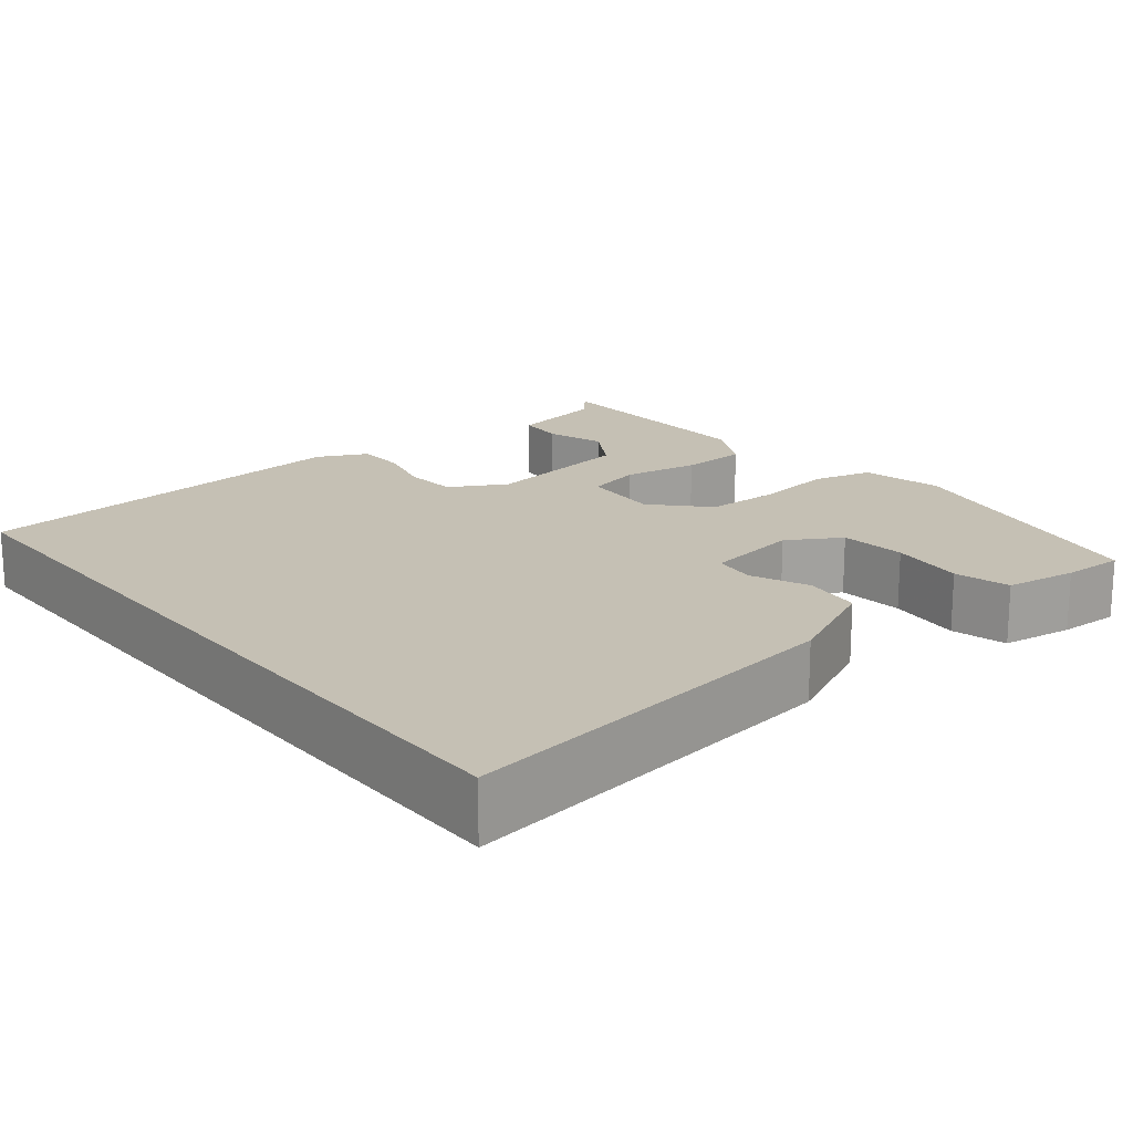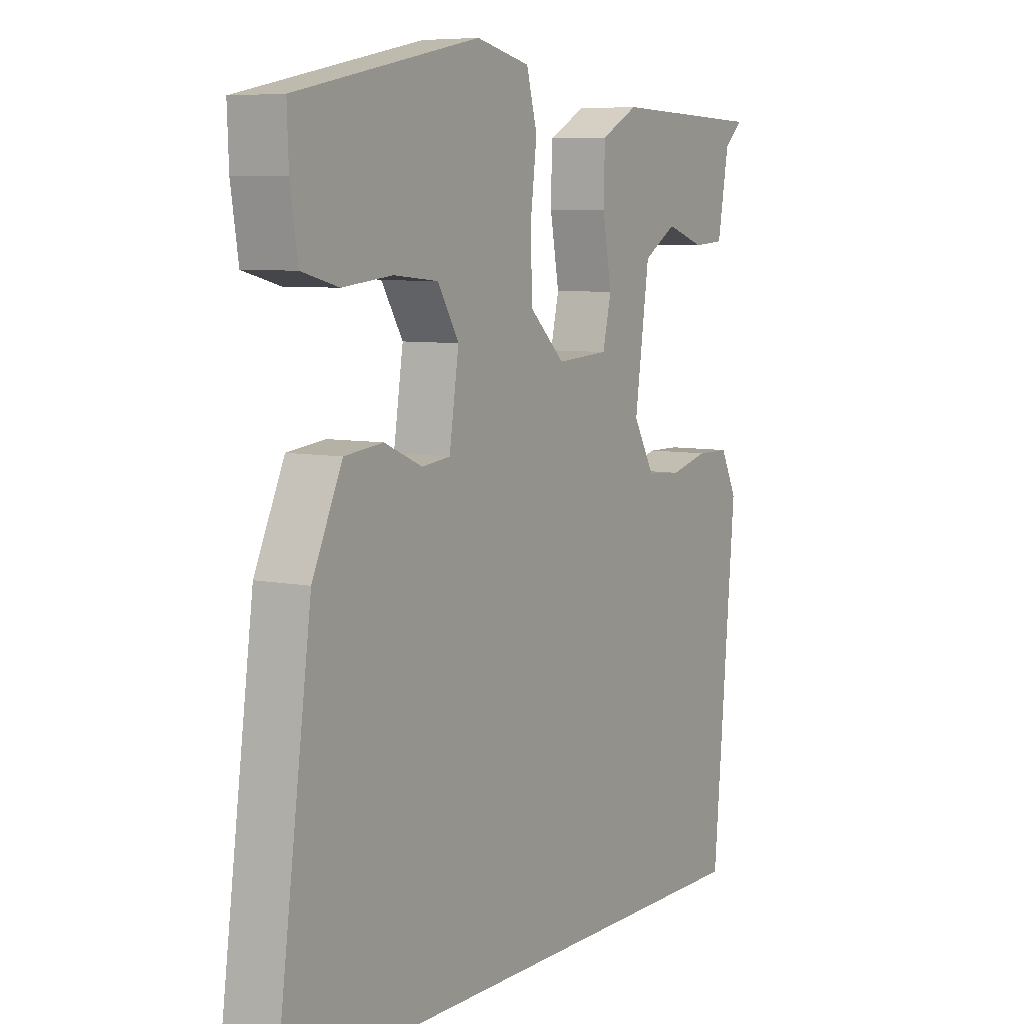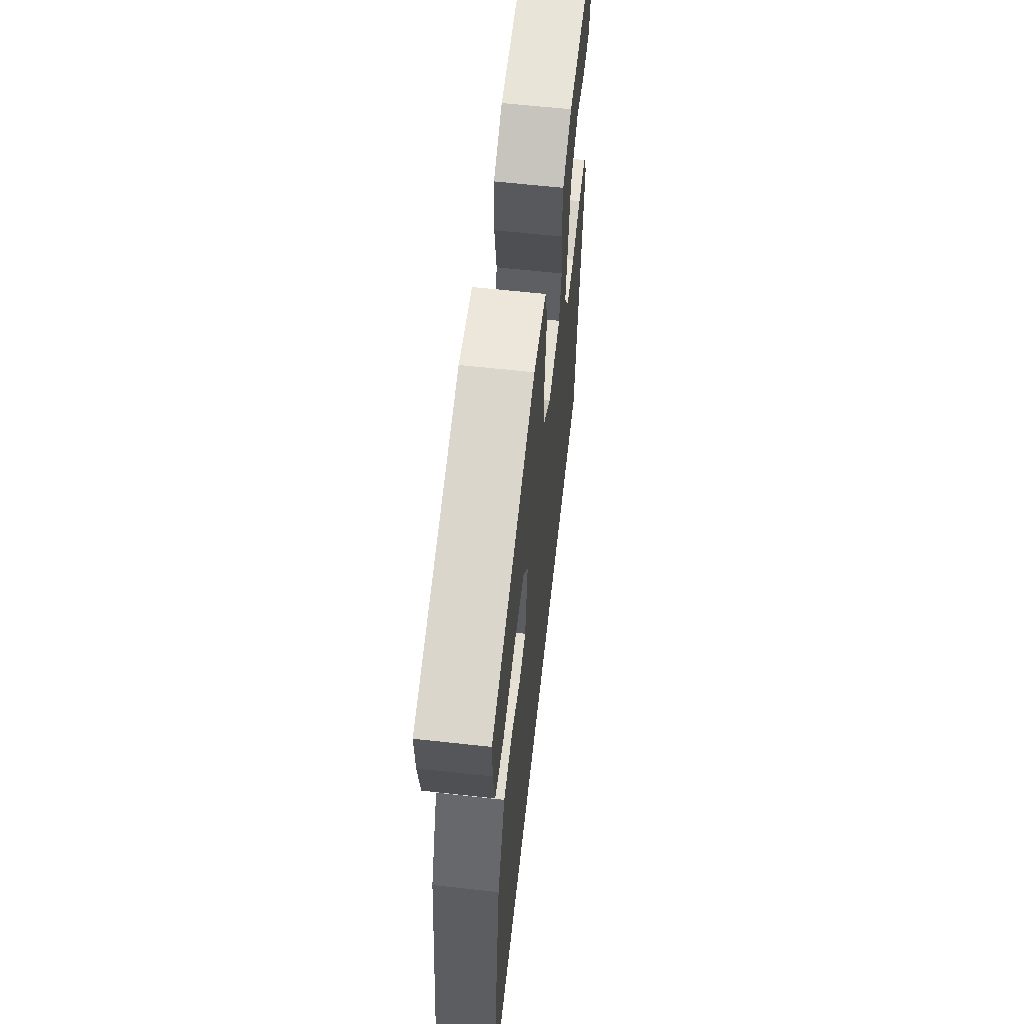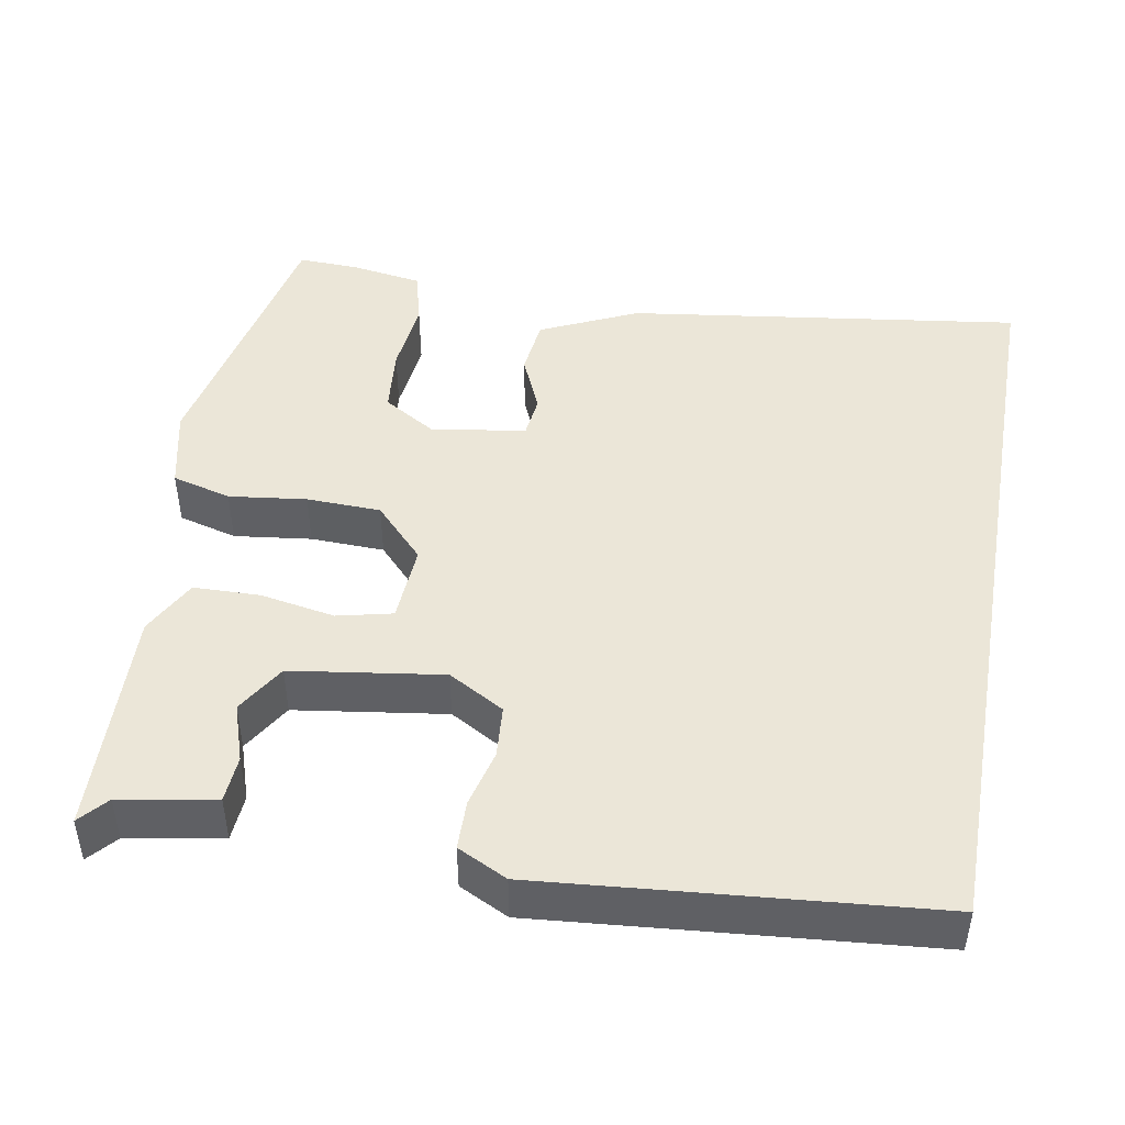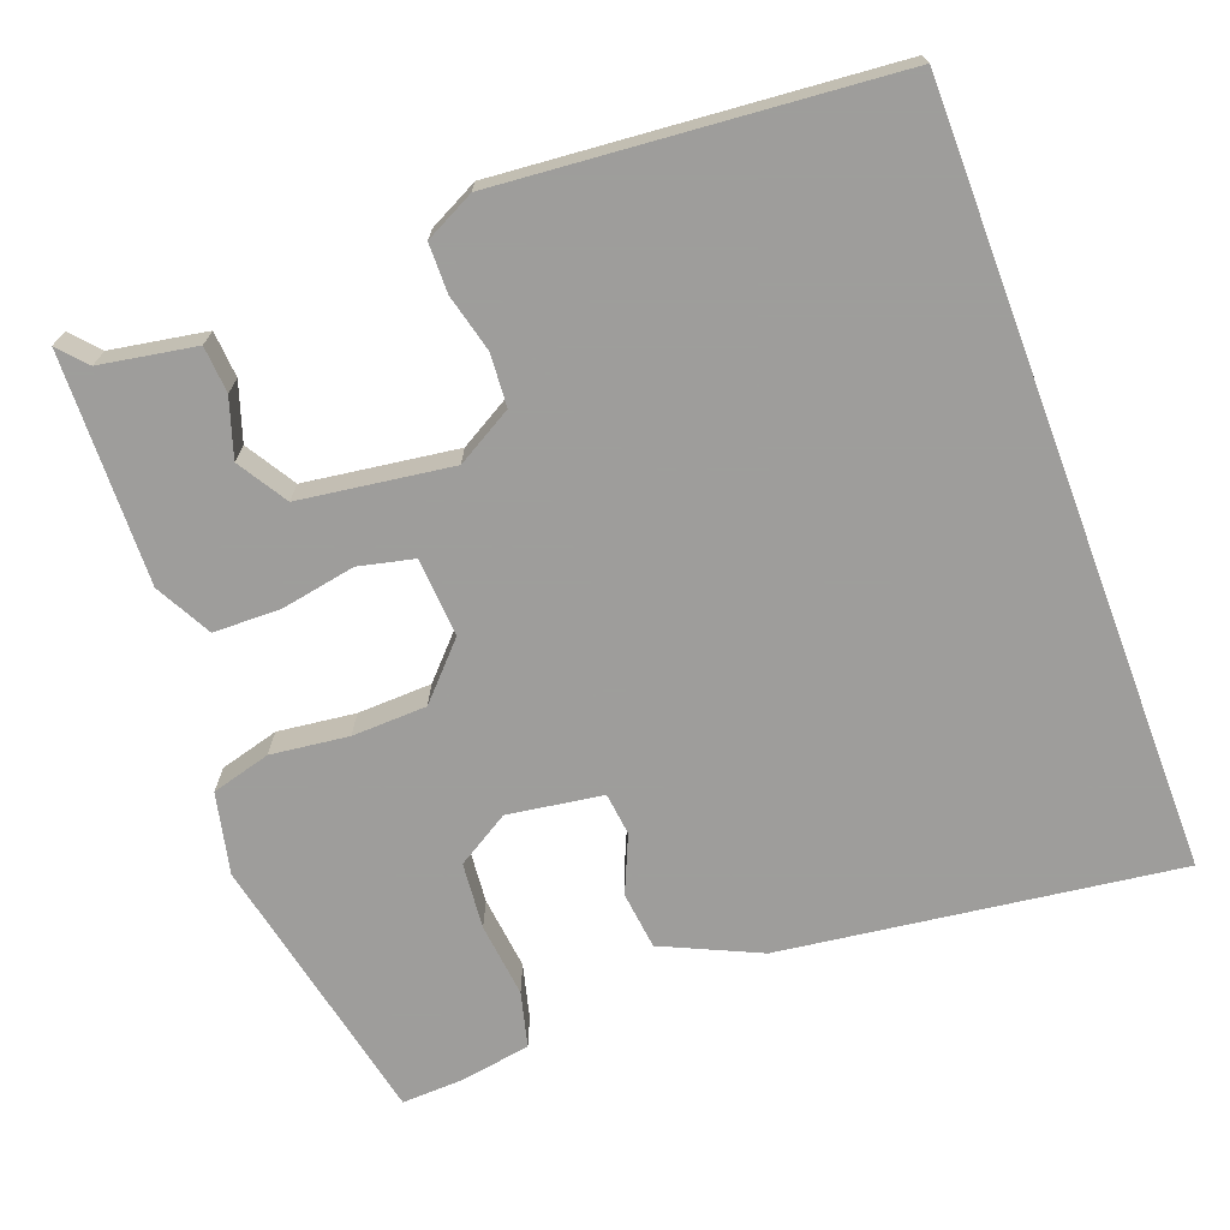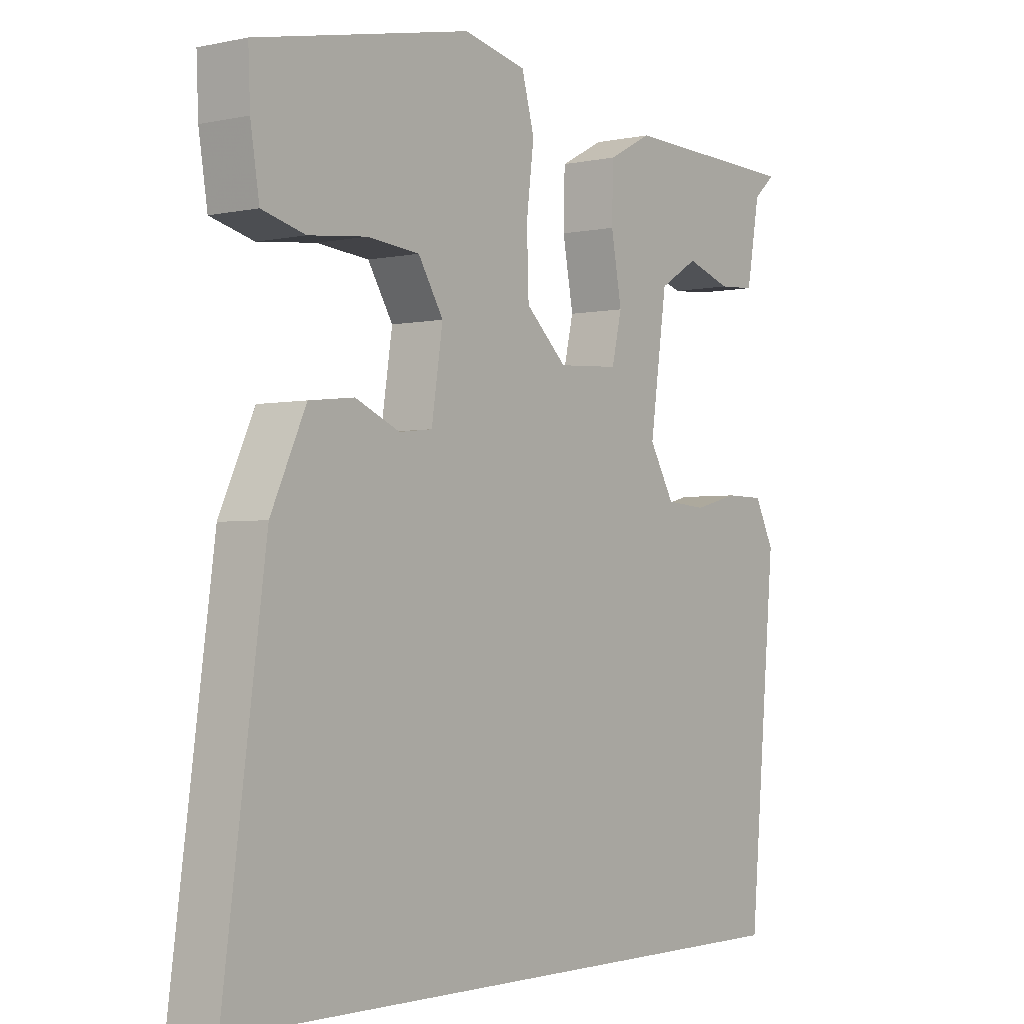
<metadata>
{"format":"obj","ext":"obj","renderer":"f3d","projection":"perspective","resolution":1024,"background":"white","views":[{"elev":18.3,"azim":-129.2,"up":"+Y"},{"elev":7.0,"azim":-59.2,"up":"+Z"},{"elev":61.9,"azim":-83.6,"up":"+Z"},{"elev":46.3,"azim":100.0,"up":"+Y"},{"elev":-70.7,"azim":110.7,"up":"+Y"},{"elev":-2.4,"azim":-52.8,"up":"+Z"}]}
</metadata>
<code>
v 0.439 0.07 -0.5
v -0.523 0.07 -0.5
v -0.456 0.07 -0.007
v -0.4 0.07 0.114
v -0.328 0.07 0.122
v -0.257 0.07 0.091
v -0.204 0.07 0.097
v -0.186 0.07 0.215
v -0.226 0.07 0.281
v -0.309 0.07 0.289
v -0.402 0.07 0.279
v -0.471 0.07 0.297
v -0.485 0.07 0.386
v -0.488 0.07 0.462
v -0.145 0.07 0.533
v -0.044 0.07 0.51
v -0.024 0.07 0.436
v -0.036 0.07 0.339
v -0.033 0.07 0.246
v 0.033 0.07 0.184
v 0.131 0.07 0.19
v 0.147 0.07 0.259
v 0.13 0.07 0.353
v 0.132 0.07 0.436
v 0.202 0.07 0.473
v 0.488 0.07 0.464
v 0.453 0.07 0.433
v 0.432 0.07 0.314
v 0.374 0.07 0.31
v 0.302 0.07 0.334
v 0.24 0.07 0.296
v 0.213 0.07 0.107
v 0.253 0.07 0.037
v 0.318 0.07 0.032
v 0.39 0.07 0.05
v 0.451 0.07 0.049
v 0.482 0.07 -0.013
v 0.439 0 -0.5
v -0.523 0 -0.5
v -0.456 0 -0.007
v -0.4 0 0.114
v -0.328 0 0.122
v -0.257 0 0.091
v -0.204 0 0.097
v -0.186 0 0.215
v -0.226 0 0.281
v -0.309 0 0.289
v -0.402 0 0.279
v -0.471 0 0.297
v -0.485 0 0.386
v -0.488 0 0.462
v -0.145 0 0.533
v -0.044 0 0.51
v -0.024 0 0.436
v -0.036 0 0.339
v -0.033 0 0.246
v 0.033 0 0.184
v 0.131 0 0.19
v 0.147 0 0.259
v 0.13 0 0.353
v 0.132 0 0.436
v 0.202 0 0.473
v 0.488 0 0.464
v 0.453 0 0.433
v 0.432 0 0.314
v 0.374 0 0.31
v 0.302 0 0.334
v 0.24 0 0.296
v 0.213 0 0.107
v 0.253 0 0.037
v 0.318 0 0.032
v 0.39 0 0.05
v 0.451 0 0.049
v 0.482 0 -0.013
f 37 1 2
f 36 37 2
f 35 36 2
f 34 35 2
f 33 34 2 3
f 32 33 3
f 27 28 29 30
f 27 30 31
f 26 27 31
f 25 26 31
f 24 25 31
f 23 24 31
f 22 23 31
f 21 22 31 32
f 16 17 18
f 15 16 18
f 14 15 18
f 13 14 18
f 12 13 18
f 11 12 18
f 10 11 18
f 9 10 18
f 8 9 18 19
f 7 8 19 20
f 3 4 5 6
f 3 6 7
f 20 21 32
f 7 20 32
f 3 7 32
f 39 38 74
f 39 74 73
f 39 73 72
f 39 72 71
f 40 39 71 70
f 40 70 69
f 67 66 65 64
f 68 67 64
f 68 64 63
f 68 63 62
f 68 62 61
f 68 61 60
f 68 60 59
f 69 68 59 58
f 55 54 53
f 55 53 52
f 55 52 51
f 55 51 50
f 55 50 49
f 55 49 48
f 55 48 47
f 55 47 46
f 56 55 46 45
f 57 56 45 44
f 43 42 41 40
f 44 43 40
f 69 58 57
f 69 57 44
f 69 44 40
f 1 38 39 2
f 2 39 40 3
f 3 40 41 4
f 4 41 42 5
f 5 42 43 6
f 6 43 44 7
f 7 44 45 8
f 8 45 46 9
f 9 46 47 10
f 10 47 48 11
f 11 48 49 12
f 12 49 50 13
f 13 50 51 14
f 14 51 52 15
f 15 52 53 16
f 16 53 54 17
f 17 54 55 18
f 18 55 56 19
f 19 56 57 20
f 20 57 58 21
f 21 58 59 22
f 22 59 60 23
f 23 60 61 24
f 24 61 62 25
f 25 62 63 26
f 26 63 64 27
f 27 64 65 28
f 28 65 66 29
f 29 66 67 30
f 30 67 68 31
f 31 68 69 32
f 32 69 70 33
f 33 70 71 34
f 34 71 72 35
f 35 72 73 36
f 36 73 74 37
f 37 74 38 1

</code>
